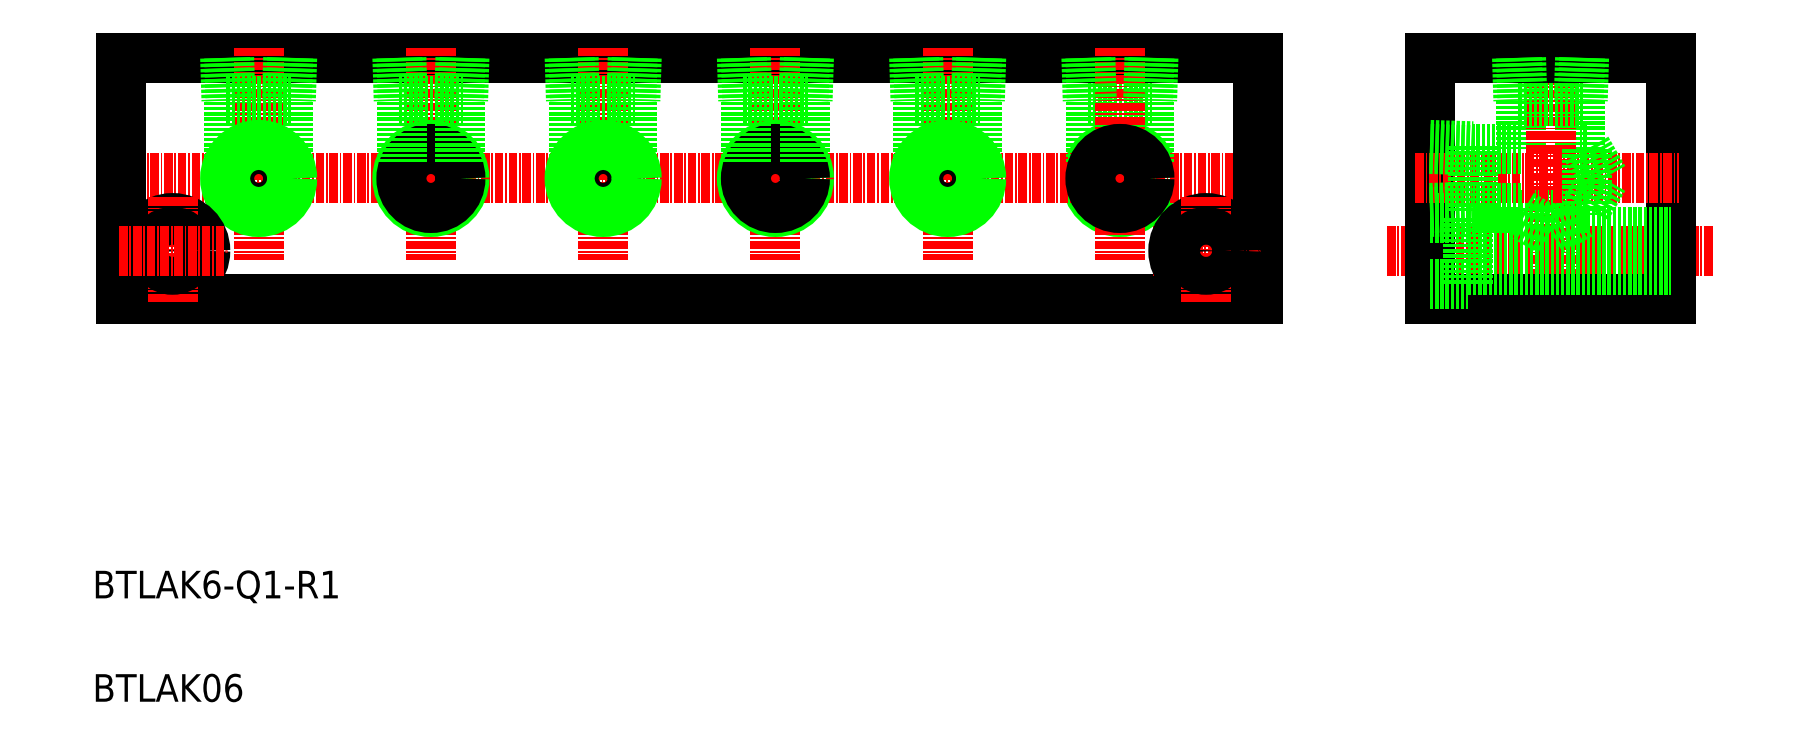
<metadata>
{"format":"dxf","ext":"dxf","renderer":"ezdxf+matplotlib","layout":"modelspace","background":"white","min_lineweight":24,"dpi":150}
</metadata>
<code>
0
SECTION
2
ENTITIES
0
LINE
8
0
10
868.2
20
353.4
30
0
11
877.5
21
353.4
31
0
0
CIRCLE
8
0
10
872.8
20
342.1
30
0
40
4.864
0
LINE
8
0
10
727.8
20
359.6
30
0
11
892.8
21
359.6
31
0
0
LINE
8
CENTER
10
726.1
20
342.1
30
0
11
894.8
21
342.1
31
0
0
LINE
8
0
10
727.8
20
324.6
30
0
11
892.8
21
324.6
31
0
0
TEXT
8
0
10
723.7
20
266.1
30
0
40
4
1
BTLAK06
0
TEXT
8
0
10
723.7
20
281.1
30
0
40
4
1
BTLAK6-Q1-R1
0
LINE
8
0
10
752.1
20
344.5
30
0
11
752.1
21
353.4
31
0
0
LINE
8
0
10
743.6
20
344.5
30
0
11
743.6
21
353.4
31
0
0
LINE
8
0
10
727.8
20
359.6
30
0
11
727.8
21
324.6
31
0
0
LINE
8
CENTER
10
747.8
20
361.1
30
0
11
747.8
21
330.2
31
0
0
CIRCLE
8
0
10
747.8
20
342.1
30
0
40
4.283
0
CIRCLE
8
0
10
747.8
20
342.1
30
0
40
4.864
0
CIRCLE
8
0
10
735.3
20
331.6
30
0
40
4.75
0
LINE
8
CENTER
10
735.3
20
339.3
30
0
11
735.3
21
323.8
31
0
0
CIRCLE
8
0
10
735.3
20
331.6
30
0
40
2.75
0
LINE
8
CENTER
10
727.6
20
331.6
30
0
11
743.1
21
331.6
31
0
0
LINE
8
0
10
743.2
20
353.4
30
0
11
752.5
21
353.4
31
0
0
LINE
8
0
10
743.6
20
359.6
30
0
11
743.8
21
353.4
31
0
0
LINE
8
0
10
743
20
359.6
30
0
11
743.2
21
353.4
31
0
0
LINE
8
0
10
752.7
20
359.6
30
0
11
752.5
21
353.4
31
0
0
LINE
8
0
10
752.1
20
359.6
30
0
11
751.9
21
353.4
31
0
0
LINE
8
0
10
868
20
359.6
30
0
11
868.2
21
353.4
31
0
0
LINE
8
CENTER
10
911.6
20
331.6
30
0
11
959
21
331.6
31
0
0
LINE
8
0
10
868.6
20
344.5
30
0
11
868.6
21
353.4
31
0
0
LINE
8
0
10
877.1
20
344.5
30
0
11
877.1
21
353.4
31
0
0
LINE
8
CENTER
10
872.8
20
361.1
30
0
11
872.8
21
330.2
31
0
0
LINE
8
0
10
892.8
20
359.6
30
0
11
892.8
21
324.6
31
0
0
LINE
8
CENTER
10
877.6
20
331.6
30
0
11
893.1
21
331.6
31
0
0
CIRCLE
8
0
10
885.3
20
331.6
30
0
40
4.75
0
LINE
8
CENTER
10
885.3
20
339.3
30
0
11
885.3
21
323.8
31
0
0
CIRCLE
8
0
10
885.3
20
331.6
30
0
40
2.75
0
CIRCLE
8
0
10
872.8
20
342.1
30
0
40
4.283
0
LINE
8
0
10
877.1
20
359.6
30
0
11
876.9
21
353.4
31
0
0
LINE
8
0
10
877.7
20
359.6
30
0
11
877.5
21
353.4
31
0
0
LINE
8
0
10
868.6
20
359.6
30
0
11
868.8
21
353.4
31
0
0
LINE
8
0
10
939.6
20
353.4
30
0
11
939.6
21
346.3
31
0
0
LINE
8
0
10
931.1
20
353.4
30
0
11
931.1
21
346.3
31
0
0
LINE
8
0
10
952.8
20
359.6
30
0
11
952.8
21
324.6
31
0
0
LINE
8
CENTER
10
935.3
20
360.9
30
0
11
935.3
21
323.3
31
0
0
LINE
8
0
10
917.8
20
359.6
30
0
11
917.8
21
324.6
31
0
0
LINE
8
0
10
939.6
20
336.8
30
0
11
935.3
21
334.4
31
0
0
LINE
8
0
10
939.6
20
336.8
30
0
11
931.1
21
336.8
31
0
0
LINE
8
0
10
917.8
20
324.6
30
0
11
952.8
21
324.6
31
0
0
LINE
8
CENTER
10
915.7
20
342.1
30
0
11
954
21
342.1
31
0
0
LINE
8
0
10
923.3
20
334.3
30
0
11
952.8
21
334.3
31
0
0
LINE
8
0
10
923.3
20
328.8
30
0
11
952.8
21
328.8
31
0
0
LINE
8
0
10
931.1
20
336.8
30
0
11
935.3
21
334.4
31
0
0
LINE
8
0
10
923.3
20
326.8
30
0
11
923.3
21
336.3
31
0
0
LINE
8
0
10
917.8
20
326.8
30
0
11
923.3
21
326.8
31
0
0
LINE
8
0
10
931.1
20
346.3
30
0
11
924
21
346.3
31
0
0
LINE
8
0
10
931.1
20
337.8
30
0
11
924
21
337.8
31
0
0
LINE
8
0
10
924
20
346.8
30
0
11
924
21
337.4
31
0
0
LINE
8
0
10
917.8
20
336.3
30
0
11
923.3
21
336.3
31
0
0
LINE
8
0
10
917.8
20
337.2
30
0
11
924
21
337.4
31
0
0
LINE
8
0
10
917.8
20
337.8
30
0
11
924
21
338
31
0
0
LINE
8
0
10
917.8
20
342.1
30
0
11
917.8
21
342.1
31
0
0
LINE
8
0
10
917.8
20
346.4
30
0
11
924
21
346.2
31
0
0
LINE
8
0
10
917.8
20
347
30
0
11
924
21
346.8
31
0
0
LINE
8
0
10
917.8
20
348.3
30
0
11
917.8
21
348.3
31
0
0
LINE
8
0
10
931.1
20
337.8
30
0
11
931.1
21
336.8
31
0
0
LINE
8
0
10
940.6
20
346.3
30
0
11
943
21
342.1
31
0
0
LINE
8
0
10
940.6
20
346.3
30
0
11
940.6
21
337.8
31
0
0
LINE
8
0
10
940.6
20
337.8
30
0
11
943
21
342.1
31
0
0
LINE
8
0
10
940.6
20
337.8
30
0
11
939.6
21
337.8
31
0
0
LINE
8
0
10
939.6
20
337.8
30
0
11
939.6
21
336.8
31
0
0
LINE
8
0
10
940.6
20
346.3
30
0
11
939.6
21
346.3
31
0
0
LINE
8
0
10
930.7
20
353.4
30
0
11
940
21
353.4
31
0
0
LINE
8
0
10
917.8
20
359.6
30
0
11
952.8
21
359.6
31
0
0
LINE
8
0
10
931.1
20
359.6
30
0
11
931.3
21
353.4
31
0
0
LINE
8
0
10
930.5
20
359.6
30
0
11
930.7
21
353.4
31
0
0
LINE
8
0
10
940.2
20
359.6
30
0
11
940
21
353.4
31
0
0
LINE
8
0
10
939.6
20
359.6
30
0
11
939.4
21
353.4
31
0
0
LINE
8
CENTER
10
772.8
20
361.1
30
0
11
772.8
21
330.2
31
0
0
LINE
8
0
10
768.2
20
353.4
30
0
11
777.5
21
353.4
31
0
0
CIRCLE
8
0
10
772.8
20
342.1
30
0
40
4.864
0
CIRCLE
8
0
10
772.8
20
342.1
30
0
40
4.283
0
LINE
8
0
10
768
20
359.6
30
0
11
768.2
21
353.4
31
0
0
LINE
8
0
10
768.6
20
359.6
30
0
11
768.8
21
353.4
31
0
0
LINE
8
0
10
768.6
20
344.5
30
0
11
768.6
21
353.4
31
0
0
LINE
8
0
10
777.1
20
359.6
30
0
11
776.9
21
353.4
31
0
0
LINE
8
0
10
777.7
20
359.6
30
0
11
777.5
21
353.4
31
0
0
LINE
8
0
10
777.1
20
344.5
30
0
11
777.1
21
353.4
31
0
0
LINE
8
CENTER
10
847.8
20
361.1
30
0
11
847.8
21
330.2
31
0
0
LINE
8
0
10
852.7
20
359.6
30
0
11
852.5
21
353.4
31
0
0
LINE
8
0
10
852.1
20
359.6
30
0
11
851.9
21
353.4
31
0
0
LINE
8
0
10
843.6
20
359.6
30
0
11
843.8
21
353.4
31
0
0
LINE
8
0
10
843
20
359.6
30
0
11
843.2
21
353.4
31
0
0
CIRCLE
8
0
10
847.8
20
342.1
30
0
40
4.283
0
CIRCLE
8
0
10
847.8
20
342.1
30
0
40
4.864
0
LINE
8
0
10
843.2
20
353.4
30
0
11
852.5
21
353.4
31
0
0
LINE
8
0
10
843.6
20
344.5
30
0
11
843.6
21
353.4
31
0
0
LINE
8
0
10
852.1
20
344.5
30
0
11
852.1
21
353.4
31
0
0
LINE
8
CENTER
10
797.8
20
361.1
30
0
11
797.8
21
330.2
31
0
0
LINE
8
0
10
802.7
20
359.6
30
0
11
802.5
21
353.4
31
0
0
LINE
8
0
10
802.1
20
359.6
30
0
11
801.9
21
353.4
31
0
0
LINE
8
0
10
793.6
20
359.6
30
0
11
793.8
21
353.4
31
0
0
LINE
8
0
10
793
20
359.6
30
0
11
793.2
21
353.4
31
0
0
CIRCLE
8
0
10
797.8
20
342.1
30
0
40
4.283
0
CIRCLE
8
0
10
797.8
20
342.1
30
0
40
4.864
0
LINE
8
0
10
793.2
20
353.4
30
0
11
802.5
21
353.4
31
0
0
LINE
8
0
10
793.6
20
344.5
30
0
11
793.6
21
353.4
31
0
0
LINE
8
0
10
802.1
20
344.5
30
0
11
802.1
21
353.4
31
0
0
LINE
8
CENTER
10
822.8
20
361.1
30
0
11
822.8
21
330.2
31
0
0
LINE
8
0
10
818.2
20
353.4
30
0
11
827.5
21
353.4
31
0
0
CIRCLE
8
0
10
822.8
20
342.1
30
0
40
4.864
0
CIRCLE
8
0
10
822.8
20
342.1
30
0
40
4.283
0
LINE
8
0
10
818
20
359.6
30
0
11
818.2
21
353.4
31
0
0
LINE
8
0
10
818.6
20
359.6
30
0
11
818.8
21
353.4
31
0
0
LINE
8
0
10
818.6
20
344.5
30
0
11
818.6
21
353.4
31
0
0
LINE
8
0
10
827.1
20
359.6
30
0
11
826.9
21
353.4
31
0
0
LINE
8
0
10
827.7
20
359.6
30
0
11
827.5
21
353.4
31
0
0
LINE
8
0
10
827.1
20
344.5
30
0
11
827.1
21
353.4
31
0
0
ENDSEC
0
EOF

</code>
